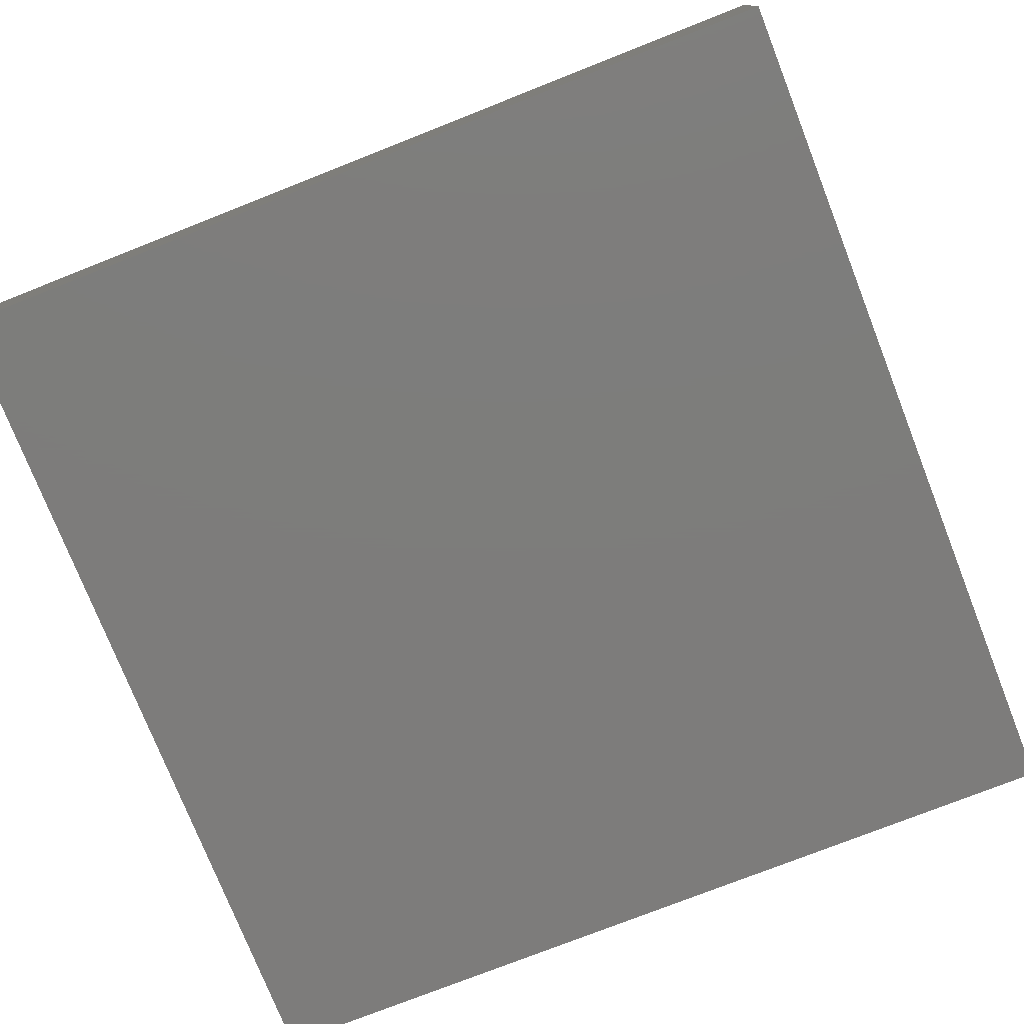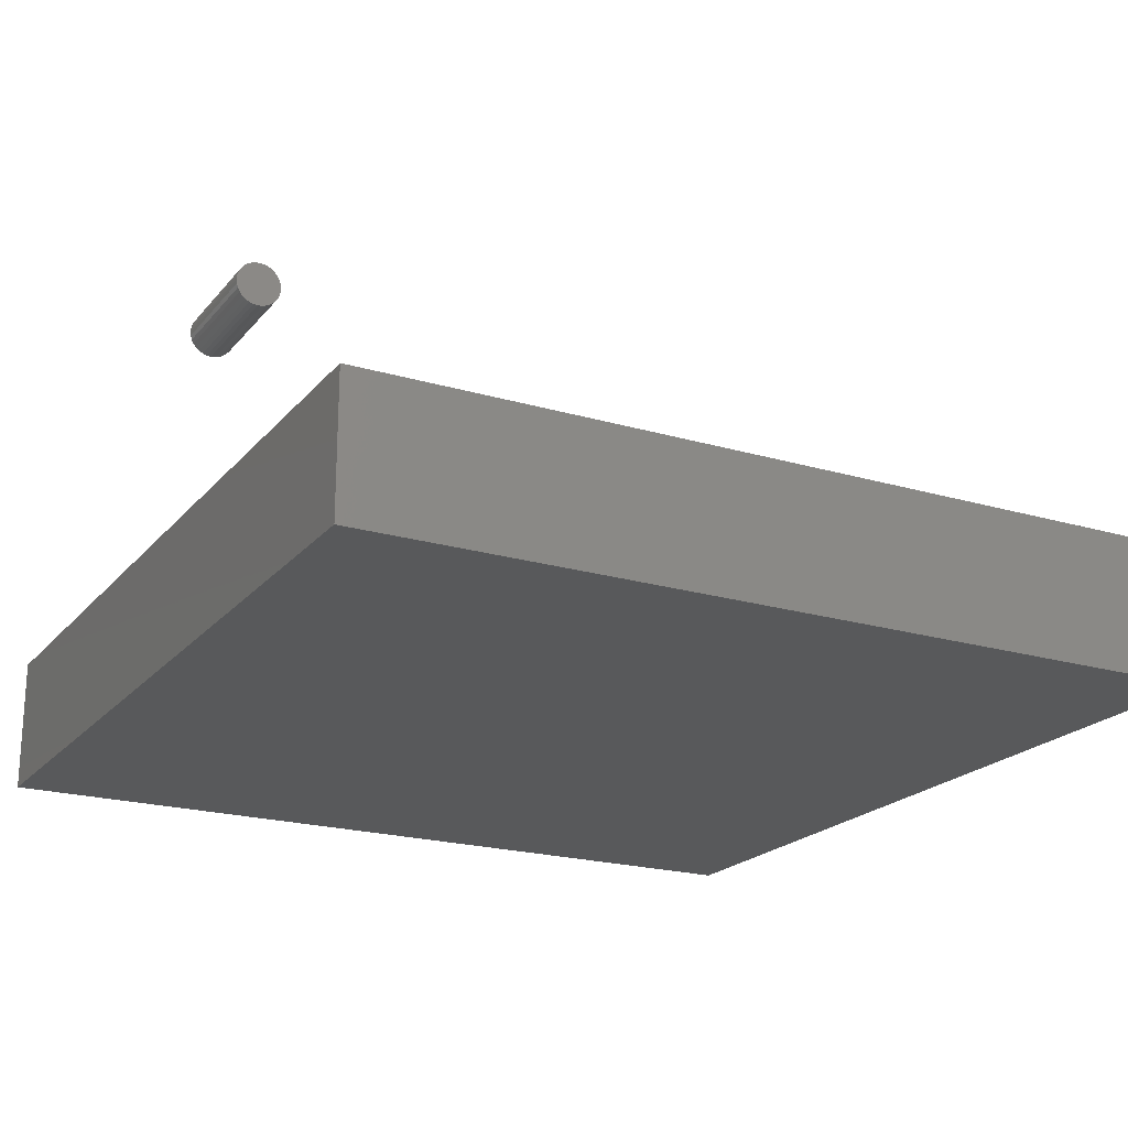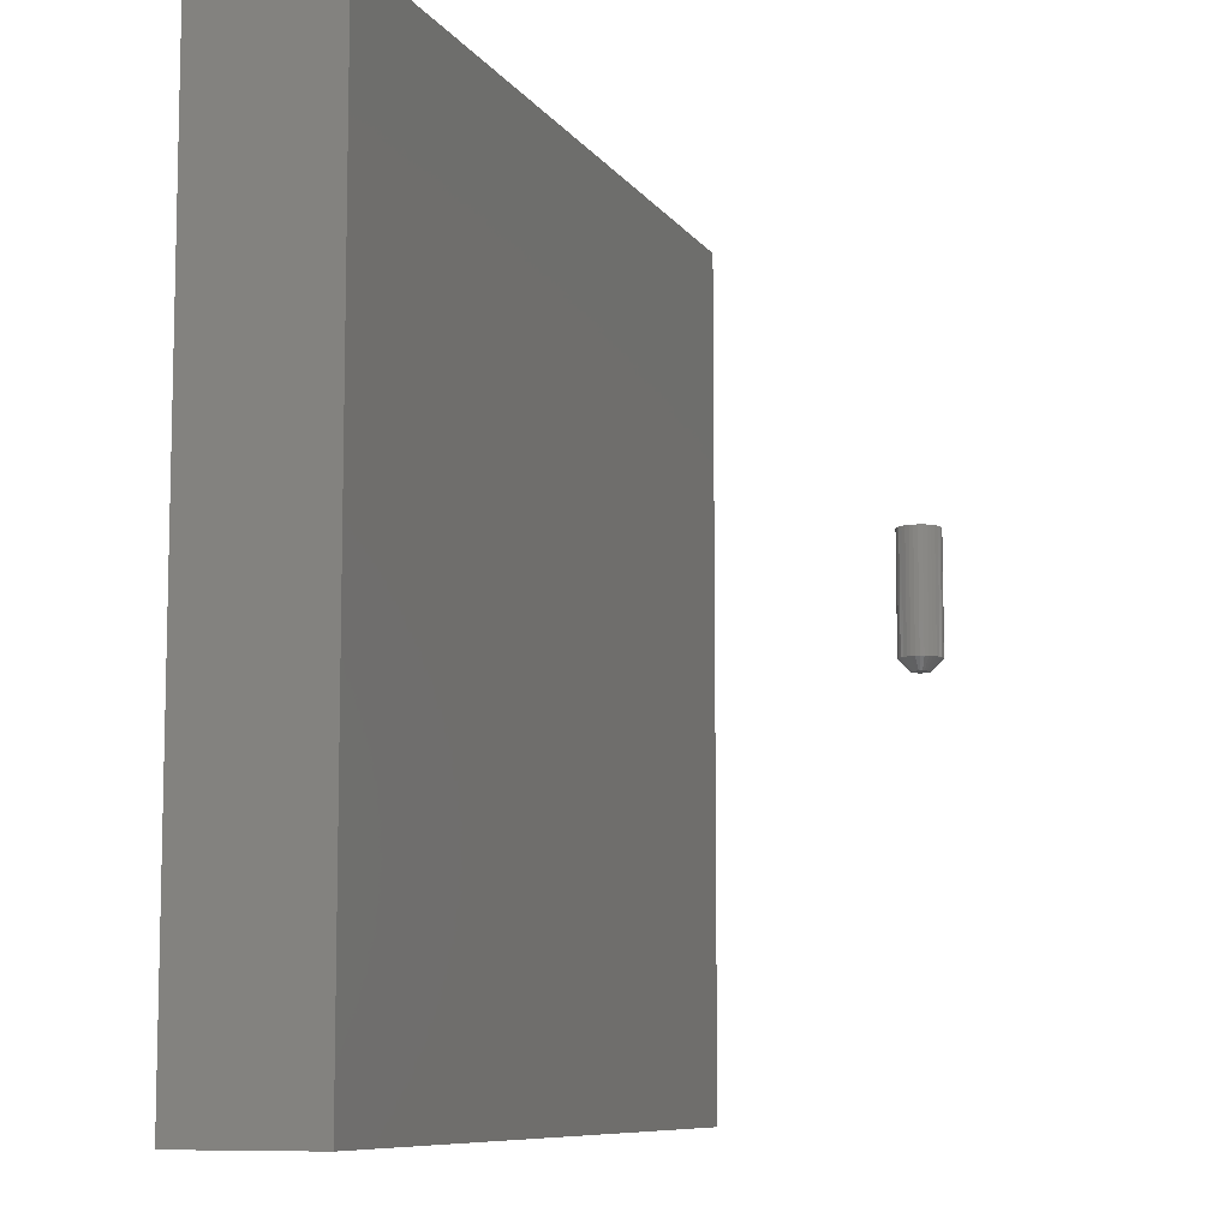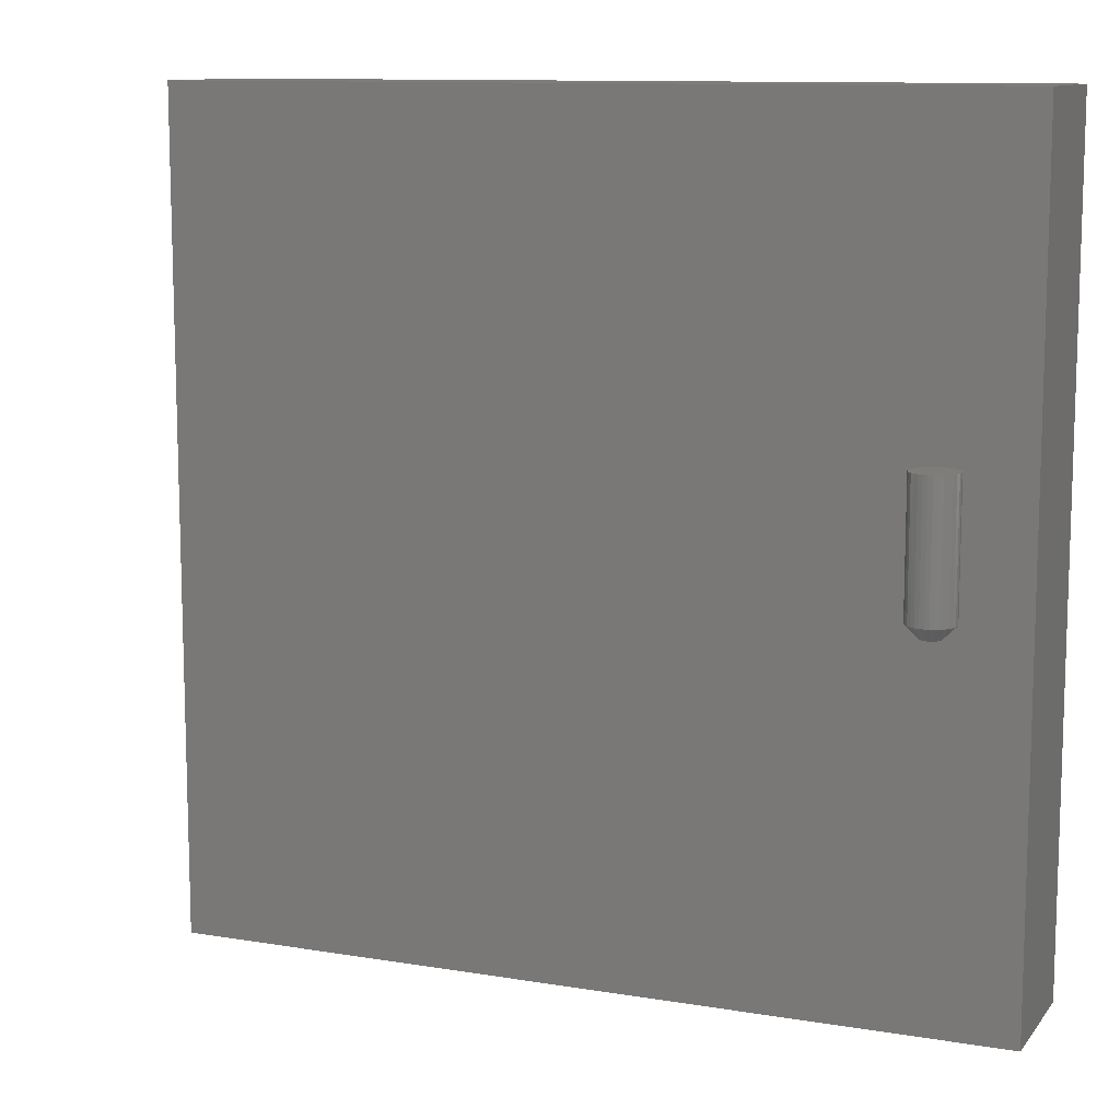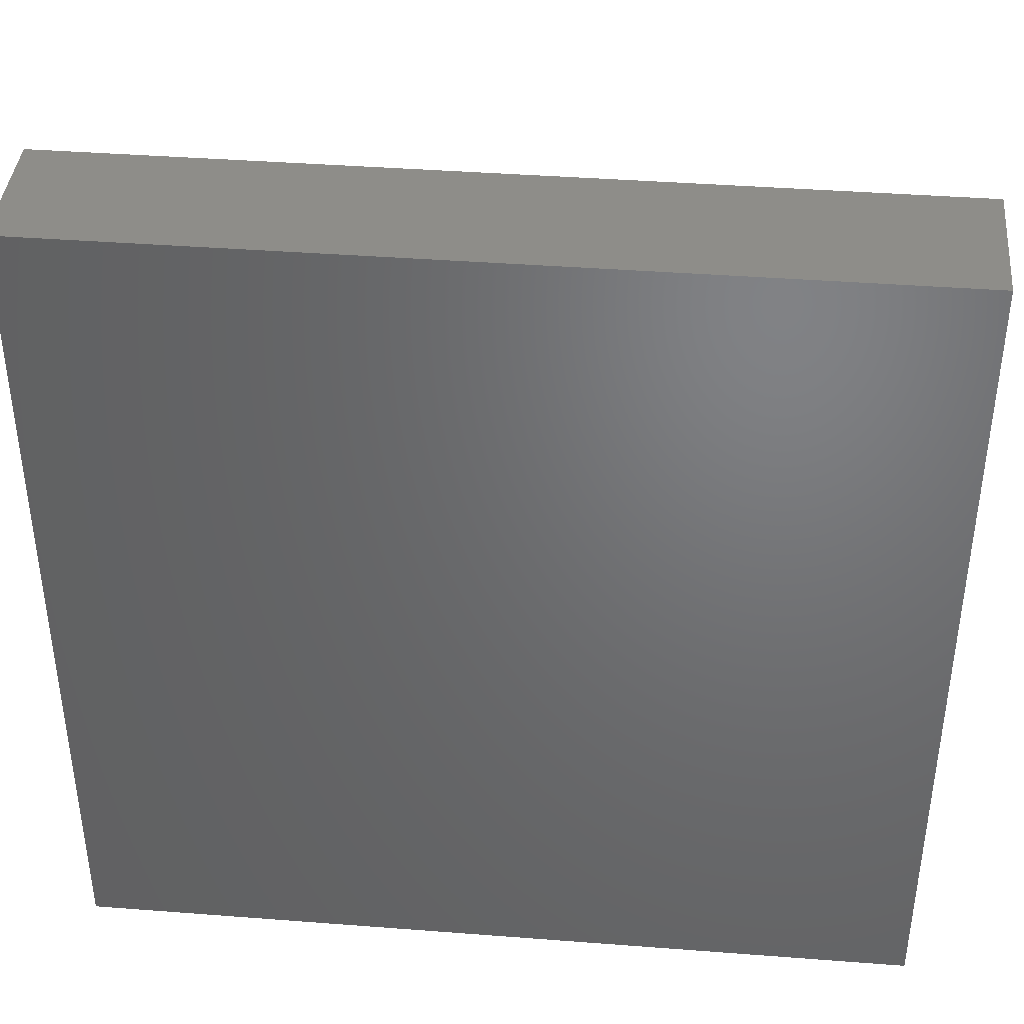
<metadata>
{"format":"stl","ext":"stl","renderer":"f3d","projection":"perspective","resolution":1024,"background":"white","views":[{"elev":-76.3,"azim":21.5,"up":"+Y"},{"elev":-20.7,"azim":-28.1,"up":"+Y"},{"elev":-8.7,"azim":109.7,"up":"+Z"},{"elev":11.0,"azim":-157.5,"up":"+Z"},{"elev":40.3,"azim":5.4,"up":"+Z"}]}
</metadata>
<code>
# stl→obj: 232 verts, 448 faces
v 0.1598 -0.03571 0.1484
v 0.1374 -0.03571 0.1484
v 0.1355 -0.0381 0.1484
v 0.1617 -0.0381 0.1484
v 0.134 -0.04083 0.1484
v 0.1632 -0.04083 0.1484
v 0.1632 -0.05292 0.1484
v 0.1355 -0.05565 0.1484
v 0.1617 -0.05565 0.1484
v 0.1374 -0.05804 0.1484
v 0.1598 -0.05804 0.1484
v 0.1398 -0.06 0.1484
v 0.1574 -0.06 0.1484
v 0.1426 -0.06146 0.1484
v 0.1455 -0.06236 0.1484
v 0.1546 -0.06146 0.1484
v 0.1486 -0.06266 0.1484
v 0.1517 -0.06236 0.1484
v 0.1574 -0.03375 0.1484
v 0.1546 -0.03229 0.1484
v 0.1517 -0.03139 0.1484
v 0.1486 -0.03109 0.1484
v 0.1455 -0.03139 0.1484
v 0.1426 -0.03229 0.1484
v 0.1398 -0.03375 0.1484
v 0.1641 -0.04379 0.1484
v 0.1331 -0.04379 0.1484
v 0.1644 -0.04688 0.1484
v 0.1328 -0.04688 0.1484
v 0.1641 -0.04996 0.1484
v 0.1331 -0.04996 0.1484
v 0.134 -0.05292 0.1484
v 0.1355 -0.0381 0.2656
v 0.1374 -0.03571 0.2656
v 0.1598 -0.03571 0.2656
v 0.1617 -0.0381 0.2656
v 0.134 -0.04083 0.2656
v 0.1632 -0.04083 0.2656
v 0.1617 -0.05565 0.2656
v 0.1355 -0.05565 0.2656
v 0.1632 -0.05292 0.2656
v 0.1374 -0.05804 0.2656
v 0.1598 -0.05804 0.2656
v 0.1398 -0.06 0.2656
v 0.1574 -0.06 0.2656
v 0.1426 -0.06146 0.2656
v 0.1455 -0.06236 0.2656
v 0.1546 -0.06146 0.2656
v 0.1486 -0.06266 0.2656
v 0.1517 -0.06236 0.2656
v 0.1574 -0.03375 0.2656
v 0.1398 -0.03375 0.2656
v 0.1426 -0.03229 0.2656
v 0.1455 -0.03139 0.2656
v 0.1486 -0.03109 0.2656
v 0.1517 -0.03139 0.2656
v 0.1546 -0.03229 0.2656
v 0.134 -0.05292 0.2656
v 0.1331 -0.04996 0.2656
v 0.1641 -0.04996 0.2656
v 0.1328 -0.04688 0.2656
v 0.1644 -0.04688 0.2656
v 0.1331 -0.04379 0.2656
v 0.1641 -0.04379 0.2656
v -0.1374 -0.03571 0.1484
v -0.1598 -0.03571 0.1484
v -0.1617 -0.0381 0.1484
v -0.1355 -0.0381 0.1484
v -0.1632 -0.04083 0.1484
v -0.134 -0.04083 0.1484
v -0.134 -0.05292 0.1484
v -0.1617 -0.05565 0.1484
v -0.1355 -0.05565 0.1484
v -0.1598 -0.05804 0.1484
v -0.1374 -0.05804 0.1484
v -0.1574 -0.06 0.1484
v -0.1398 -0.06 0.1484
v -0.1546 -0.06146 0.1484
v -0.1517 -0.06236 0.1484
v -0.1426 -0.06146 0.1484
v -0.1486 -0.06266 0.1484
v -0.1455 -0.06236 0.1484
v -0.1398 -0.03375 0.1484
v -0.1426 -0.03229 0.1484
v -0.1455 -0.03139 0.1484
v -0.1486 -0.03109 0.1484
v -0.1517 -0.03139 0.1484
v -0.1546 -0.03229 0.1484
v -0.1574 -0.03375 0.1484
v -0.1331 -0.04379 0.1484
v -0.1641 -0.04379 0.1484
v -0.1328 -0.04688 0.1484
v -0.1644 -0.04688 0.1484
v -0.1331 -0.04996 0.1484
v -0.1641 -0.04996 0.1484
v -0.1632 -0.05292 0.1484
v -0.1617 -0.0381 0.2656
v -0.1598 -0.03571 0.2656
v -0.1374 -0.03571 0.2656
v -0.1355 -0.0381 0.2656
v -0.1632 -0.04083 0.2656
v -0.134 -0.04083 0.2656
v -0.1355 -0.05565 0.2656
v -0.1617 -0.05565 0.2656
v -0.134 -0.05292 0.2656
v -0.1598 -0.05804 0.2656
v -0.1374 -0.05804 0.2656
v -0.1574 -0.06 0.2656
v -0.1398 -0.06 0.2656
v -0.1546 -0.06146 0.2656
v -0.1517 -0.06236 0.2656
v -0.1426 -0.06146 0.2656
v -0.1486 -0.06266 0.2656
v -0.1455 -0.06236 0.2656
v -0.1398 -0.03375 0.2656
v -0.1574 -0.03375 0.2656
v -0.1546 -0.03229 0.2656
v -0.1517 -0.03139 0.2656
v -0.1486 -0.03109 0.2656
v -0.1455 -0.03139 0.2656
v -0.1426 -0.03229 0.2656
v -0.1632 -0.05292 0.2656
v -0.1641 -0.04996 0.2656
v -0.1331 -0.04996 0.2656
v -0.1644 -0.04688 0.2656
v -0.1328 -0.04688 0.2656
v -0.1641 -0.04379 0.2656
v -0.1331 -0.04379 0.2656
v -0.2656 -0.08594 -0.2656
v 0.2734 -0.08594 -0.2656
v -0.2656 -0.08594 0.2734
v 0.2734 -0.08594 0.2734
v -0.2656 0 -0.2656
v -0.2656 2.992e-17 0.2734
v 0.2734 2.992e-17 -0.2656
v 0.2734 5.985e-17 0.2734
v -0.2429 0.1409 0
v -0.2418 0.141 0
v -0.246 0.1393 0
v -0.2441 0.1406 0
v -0.2451 0.14 0
v -0.2406 0.1409 0
v -0.2395 0.1406 0
v -0.2468 0.1384 0
v -0.2473 0.1373 0
v -0.2384 0.14 0
v -0.2375 0.1393 0
v -0.2368 0.1384 0
v -0.2362 0.1373 0
v -0.2477 0.1362 0
v -0.2359 0.1362 0
v -0.2478 0.135 0
v -0.2359 0.1339 0
v -0.2473 0.1327 0
v -0.2477 0.1339 0
v -0.2362 0.1327 0
v -0.2468 0.1317 0
v -0.246 0.1308 0
v -0.2368 0.1317 0
v -0.2451 0.13 0
v -0.2441 0.1295 0
v -0.2429 0.1291 0
v -0.2375 0.1308 0
v -0.2418 0.129 0
v -0.2406 0.1291 0
v -0.2384 0.13 0
v -0.2395 0.1295 0
v -0.2358 0.135 0
v -0.228 0.135 0.007812
v -0.228 0.135 0.08594
v -0.2282 0.1323 0.007812
v -0.2282 0.1323 0.08594
v -0.229 0.1297 0.007812
v -0.229 0.1297 0.08594
v -0.2303 0.1274 0.007812
v -0.2303 0.1274 0.08594
v -0.232 0.1253 0.007812
v -0.232 0.1253 0.08594
v -0.2341 0.1235 0.007812
v -0.2341 0.1235 0.08594
v -0.2365 0.1223 0.007812
v -0.2365 0.1223 0.08594
v -0.2391 0.1215 0.007812
v -0.2391 0.1215 0.08594
v -0.2418 0.1212 0.007812
v -0.2418 0.1212 0.08594
v -0.2445 0.1215 0.007812
v -0.2445 0.1215 0.08594
v -0.2471 0.1223 0.007812
v -0.2471 0.1223 0.08594
v -0.2495 0.1235 0.007812
v -0.2495 0.1235 0.08594
v -0.2515 0.1253 0.007812
v -0.2515 0.1253 0.08594
v -0.2533 0.1274 0.007812
v -0.2533 0.1274 0.08594
v -0.2545 0.1297 0.007812
v -0.2545 0.1297 0.08594
v -0.2553 0.1323 0.007812
v -0.2553 0.1323 0.08594
v -0.2556 0.135 0.007812
v -0.2556 0.135 0.08594
v -0.2553 0.1377 0.007812
v -0.2553 0.1377 0.08594
v -0.2545 0.1403 0.007812
v -0.2545 0.1403 0.08594
v -0.2533 0.1427 0.007812
v -0.2533 0.1427 0.08594
v -0.2515 0.1448 0.007812
v -0.2515 0.1448 0.08594
v -0.2495 0.1465 0.007812
v -0.2495 0.1465 0.08594
v -0.2471 0.1478 0.007812
v -0.2471 0.1478 0.08594
v -0.2445 0.1486 0.007812
v -0.2445 0.1486 0.08594
v -0.2418 0.1488 0.007812
v -0.2418 0.1488 0.08594
v -0.2391 0.1486 0.007812
v -0.2391 0.1486 0.08594
v -0.2365 0.1478 0.007812
v -0.2365 0.1478 0.08594
v -0.2341 0.1465 0.007812
v -0.2341 0.1465 0.08594
v -0.232 0.1448 0.007812
v -0.232 0.1448 0.08594
v -0.2303 0.1427 0.007812
v -0.2303 0.1427 0.08594
v -0.229 0.1403 0.007812
v -0.229 0.1403 0.08594
v -0.2282 0.1377 0.007812
v -0.2282 0.1377 0.08594
f 1 2 3
f 1 3 4
f 4 3 5
f 4 5 6
f 7 8 9
f 9 8 10
f 9 10 11
f 11 10 12
f 11 12 13
f 12 14 13
f 13 14 15
f 13 15 16
f 15 17 16
f 16 17 18
f 19 20 21
f 19 21 22
f 19 22 23
f 19 23 24
f 19 24 25
f 19 25 2
f 19 2 1
f 6 5 26
f 26 5 27
f 26 27 28
f 28 27 29
f 28 29 30
f 30 29 31
f 30 31 7
f 7 31 32
f 7 32 8
f 33 34 35
f 36 33 35
f 37 33 36
f 38 37 36
f 39 40 41
f 42 40 39
f 43 42 39
f 44 42 43
f 45 44 43
f 45 46 44
f 47 46 45
f 48 47 45
f 48 49 47
f 50 49 48
f 51 35 34
f 51 34 52
f 51 52 53
f 51 53 54
f 51 54 55
f 51 55 56
f 51 56 57
f 40 58 41
f 41 58 59
f 41 59 60
f 60 59 61
f 60 61 62
f 62 61 63
f 62 63 64
f 64 63 37
f 64 37 38
f 17 50 18
f 18 50 48
f 18 48 16
f 16 48 45
f 16 45 13
f 13 45 43
f 13 43 11
f 11 43 39
f 11 39 9
f 9 39 41
f 9 41 7
f 7 41 60
f 7 60 30
f 30 60 62
f 30 62 28
f 50 17 49
f 49 17 15
f 49 15 47
f 47 15 14
f 47 14 46
f 46 14 12
f 46 12 44
f 44 12 10
f 44 10 42
f 42 10 8
f 42 8 40
f 40 8 32
f 40 32 58
f 58 32 31
f 58 31 59
f 59 31 29
f 59 29 61
f 22 54 23
f 23 54 53
f 23 53 24
f 24 53 52
f 24 52 25
f 25 52 34
f 25 34 2
f 2 34 33
f 2 33 3
f 3 33 37
f 3 37 5
f 5 37 63
f 5 63 27
f 27 63 61
f 27 61 29
f 54 22 55
f 55 22 21
f 55 21 56
f 56 21 20
f 56 20 57
f 57 20 19
f 57 19 51
f 51 19 1
f 51 1 35
f 35 1 4
f 35 4 36
f 36 4 6
f 36 6 38
f 38 6 26
f 38 26 64
f 64 26 28
f 64 28 62
f 65 66 67
f 65 67 68
f 68 67 69
f 68 69 70
f 71 72 73
f 73 72 74
f 73 74 75
f 75 74 76
f 75 76 77
f 76 78 77
f 77 78 79
f 77 79 80
f 79 81 80
f 80 81 82
f 83 84 85
f 83 85 86
f 83 86 87
f 83 87 88
f 83 88 89
f 83 89 66
f 83 66 65
f 70 69 90
f 90 69 91
f 90 91 92
f 92 91 93
f 92 93 94
f 94 93 95
f 94 95 71
f 71 95 96
f 71 96 72
f 97 98 99
f 100 97 99
f 101 97 100
f 102 101 100
f 103 104 105
f 106 104 103
f 107 106 103
f 108 106 107
f 109 108 107
f 109 110 108
f 111 110 109
f 112 111 109
f 112 113 111
f 114 113 112
f 115 99 98
f 115 98 116
f 115 116 117
f 115 117 118
f 115 118 119
f 115 119 120
f 115 120 121
f 104 122 105
f 105 122 123
f 105 123 124
f 124 123 125
f 124 125 126
f 126 125 127
f 126 127 128
f 128 127 101
f 128 101 102
f 81 114 82
f 82 114 112
f 82 112 80
f 80 112 109
f 80 109 77
f 77 109 107
f 77 107 75
f 75 107 103
f 75 103 73
f 73 103 105
f 73 105 71
f 71 105 124
f 71 124 94
f 94 124 126
f 94 126 92
f 114 81 113
f 113 81 79
f 113 79 111
f 111 79 78
f 111 78 110
f 110 78 76
f 110 76 108
f 108 76 74
f 108 74 106
f 106 74 72
f 106 72 104
f 104 72 96
f 104 96 122
f 122 96 95
f 122 95 123
f 123 95 93
f 123 93 125
f 86 118 87
f 87 118 117
f 87 117 88
f 88 117 116
f 88 116 89
f 89 116 98
f 89 98 66
f 66 98 97
f 66 97 67
f 67 97 101
f 67 101 69
f 69 101 127
f 69 127 91
f 91 127 125
f 91 125 93
f 118 86 119
f 119 86 85
f 119 85 120
f 120 85 84
f 120 84 121
f 121 84 83
f 121 83 115
f 115 83 65
f 115 65 99
f 99 65 68
f 99 68 100
f 100 68 70
f 100 70 102
f 102 70 90
f 102 90 128
f 128 90 92
f 128 92 126
f 129 130 131
f 131 130 132
f 133 134 135
f 135 134 136
f 131 134 129
f 129 134 133
f 132 136 131
f 131 136 134
f 130 135 132
f 132 135 136
f 129 133 130
f 130 133 135
f 137 138 139
f 140 137 139
f 141 140 139
f 142 143 138
f 143 139 138
f 144 139 143
f 143 145 144
f 143 146 145
f 146 147 145
f 147 148 145
f 149 145 148
f 149 150 145
f 151 150 149
f 150 151 152
f 153 154 155
f 156 154 153
f 156 157 154
f 158 157 156
f 159 158 156
f 160 158 159
f 161 160 159
f 159 162 161
f 159 163 162
f 164 162 163
f 165 164 163
f 166 165 163
f 166 167 165
f 168 153 155
f 168 155 152
f 168 152 151
f 169 170 171
f 171 170 172
f 171 172 173
f 173 172 174
f 173 174 175
f 175 174 176
f 175 176 177
f 177 176 178
f 177 178 179
f 179 178 180
f 179 180 181
f 181 180 182
f 181 182 183
f 183 182 184
f 183 184 185
f 185 184 186
f 185 186 187
f 187 186 188
f 187 188 189
f 189 188 190
f 189 190 191
f 191 190 192
f 191 192 193
f 193 192 194
f 193 194 195
f 195 194 196
f 195 196 197
f 197 196 198
f 197 198 199
f 199 198 200
f 199 200 201
f 201 200 202
f 201 202 203
f 203 202 204
f 203 204 205
f 205 204 206
f 205 206 207
f 207 206 208
f 207 208 209
f 209 208 210
f 209 210 211
f 211 210 212
f 211 212 213
f 213 212 214
f 213 214 215
f 215 214 216
f 215 216 217
f 217 216 218
f 217 218 219
f 219 218 220
f 219 220 221
f 221 220 222
f 221 222 223
f 223 222 224
f 223 224 225
f 225 224 226
f 225 226 227
f 227 226 228
f 227 228 229
f 229 228 230
f 229 230 231
f 231 230 232
f 231 232 169
f 169 232 170
f 168 231 169
f 168 151 231
f 201 150 152
f 201 203 150
f 149 229 231
f 149 231 151
f 148 225 227
f 227 229 148
f 148 229 149
f 143 221 223
f 143 223 146
f 223 147 146
f 142 217 219
f 219 221 142
f 142 221 143
f 140 213 215
f 140 215 137
f 215 138 137
f 141 209 211
f 211 213 141
f 141 213 140
f 145 205 207
f 145 207 144
f 207 139 144
f 203 205 150
f 150 205 145
f 225 148 147
f 147 223 225
f 217 142 138
f 138 215 217
f 209 141 139
f 139 207 209
f 152 199 201
f 152 155 199
f 169 153 168
f 169 171 153
f 154 197 199
f 154 199 155
f 157 193 195
f 195 197 157
f 157 197 154
f 161 189 191
f 161 191 160
f 191 158 160
f 162 185 187
f 187 189 162
f 162 189 161
f 167 181 183
f 167 183 165
f 183 164 165
f 166 177 179
f 179 181 166
f 166 181 167
f 156 173 175
f 156 175 159
f 175 163 159
f 171 173 153
f 153 173 156
f 193 157 158
f 158 191 193
f 185 162 164
f 164 183 185
f 177 166 163
f 163 175 177
f 226 210 208
f 226 208 228
f 228 208 206
f 228 206 230
f 174 196 176
f 176 196 194
f 176 194 178
f 178 194 192
f 178 192 180
f 192 190 180
f 180 190 188
f 180 188 182
f 188 186 182
f 182 186 184
f 224 222 220
f 224 220 218
f 224 218 216
f 224 216 214
f 224 214 212
f 224 212 210
f 224 210 226
f 230 206 232
f 232 206 204
f 232 204 170
f 170 204 202
f 170 202 172
f 172 202 200
f 172 200 174
f 174 200 198
f 174 198 196

</code>
